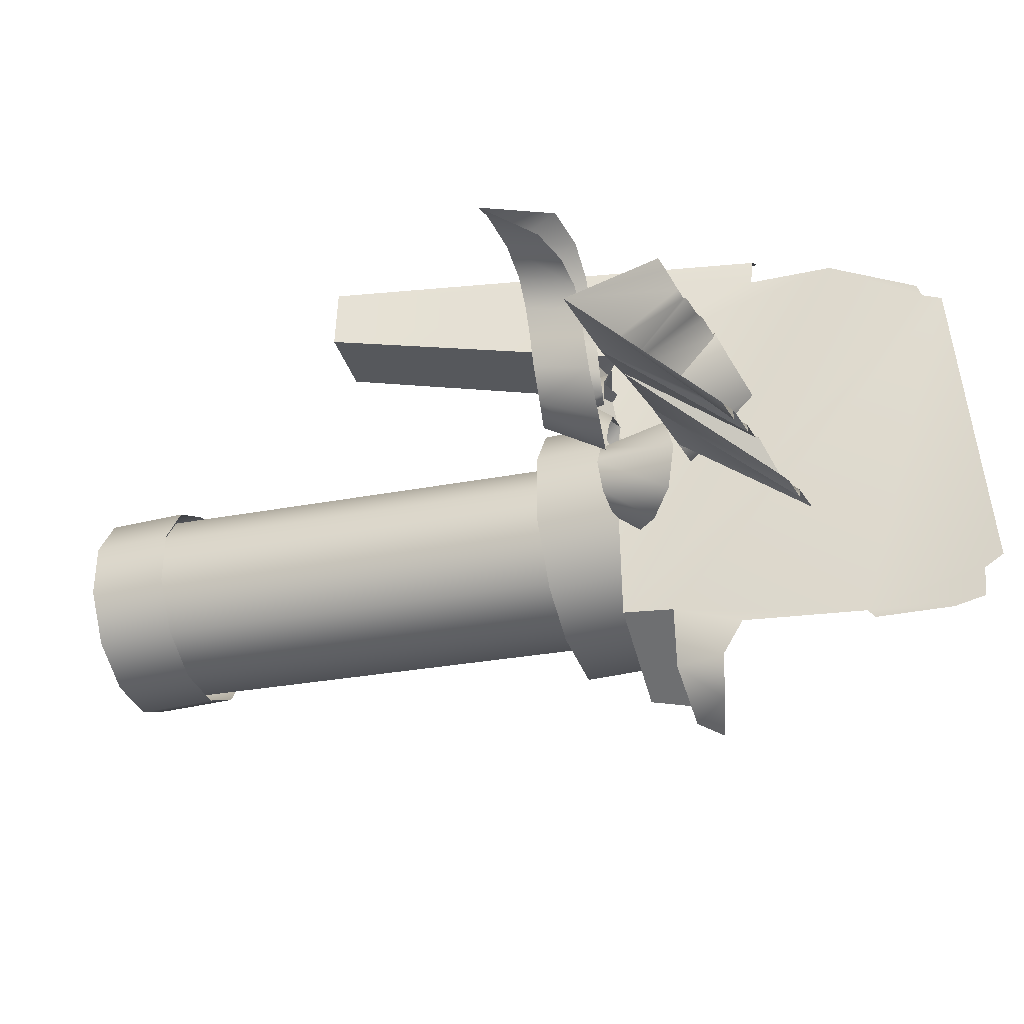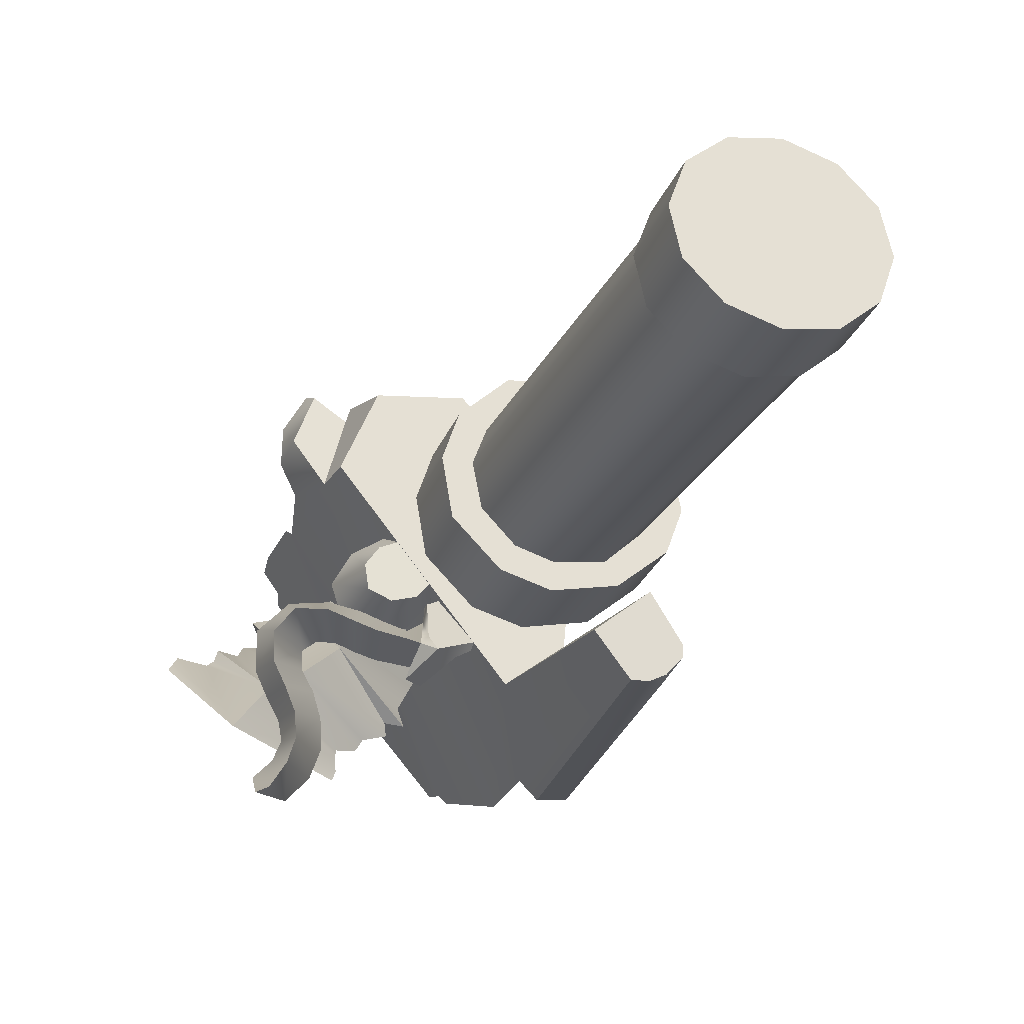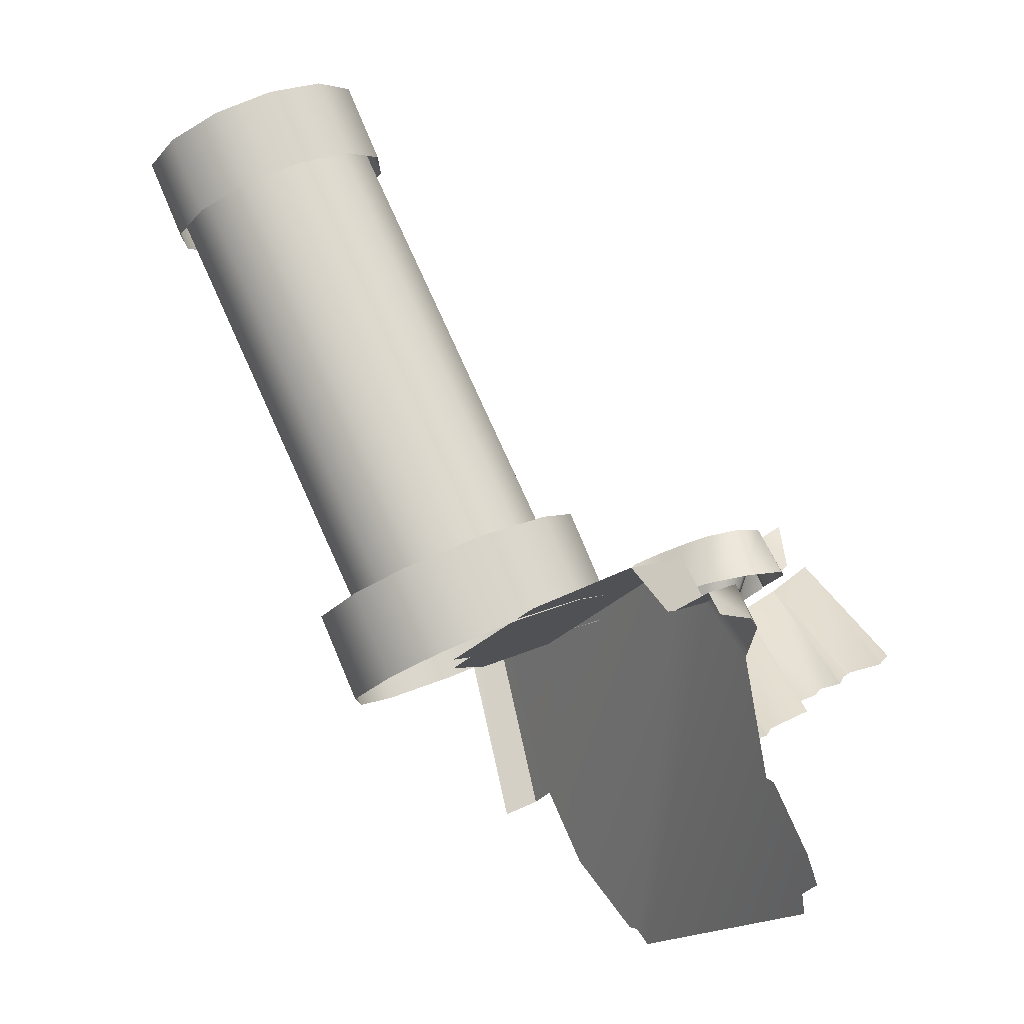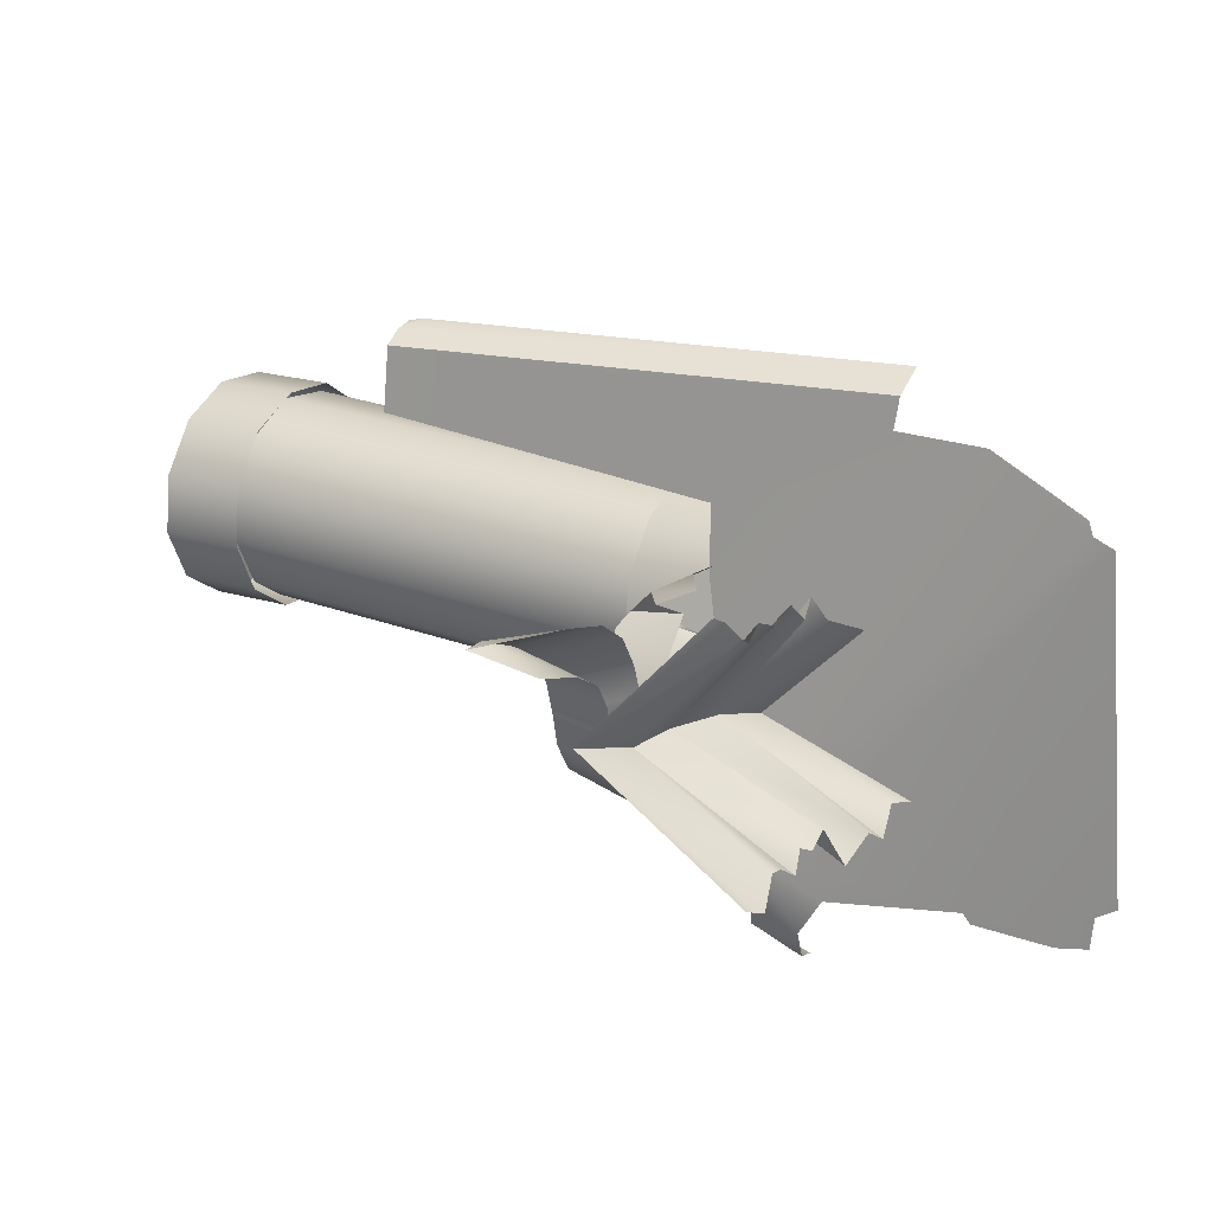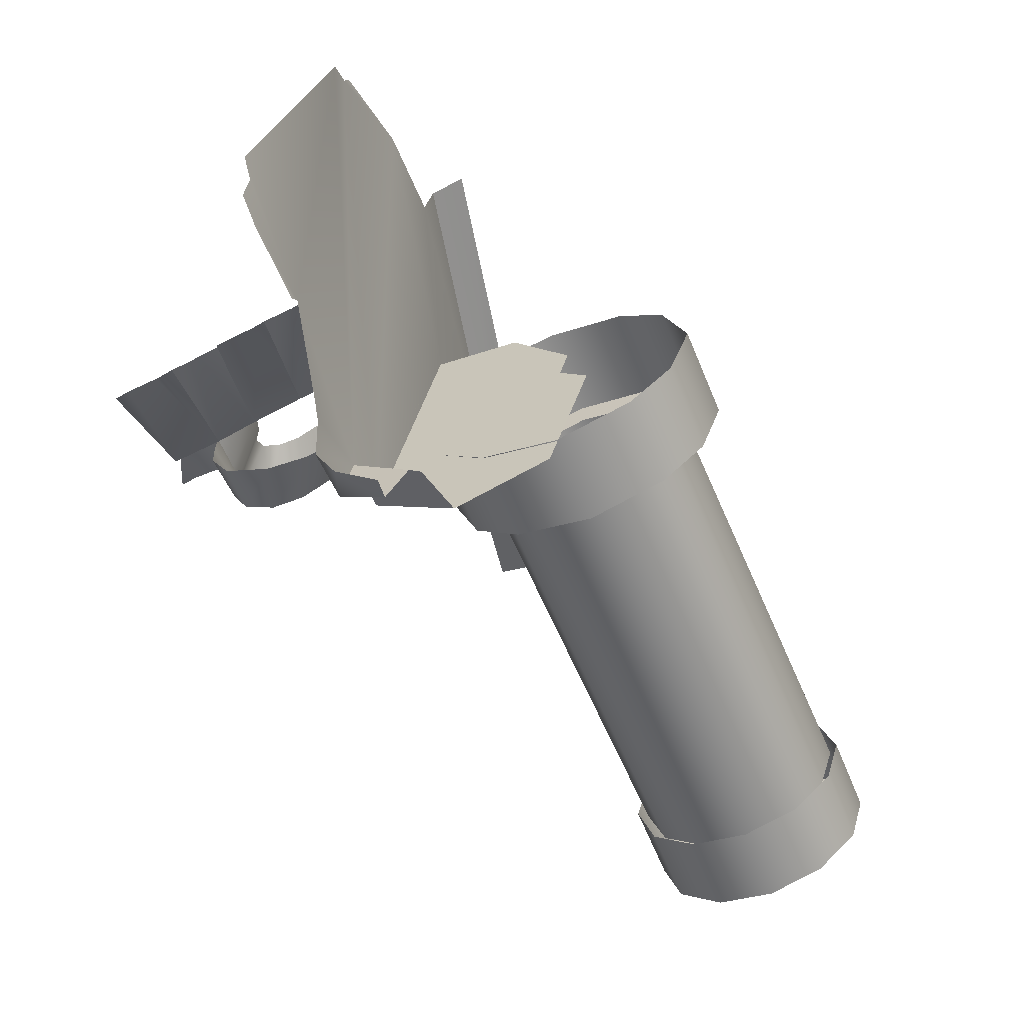
<metadata>
{"format":"obj","ext":"obj","renderer":"f3d","projection":"perspective","resolution":1024,"background":"white","views":[{"elev":-20.6,"azim":82.8,"up":"+Y"},{"elev":75.8,"azim":153.6,"up":"+Z"},{"elev":-21.1,"azim":-14.9,"up":"+Z"},{"elev":29.0,"azim":94.4,"up":"+Y"},{"elev":-59.0,"azim":177.5,"up":"+Y"}]}
</metadata>
<code>
g mba002_phase1_r_ar
v -2.954 11.31 5.425
v -3.106 11.95 6.291
v -2.946 11.52 5.539
v -3.405 11.86 6.06
v -3.566 12.45 5.639
v -3.462 12.38 5.665
v -4.269 12.58 6.157
v -4.745 12.5 5.932
v -5.169 12.71 7.709
v -4.747 12.8 7.882
v -5.198 13.09 7.697
v -4.747 12.8 7.882
v -5.169 12.71 7.709
v -4.806 13.16 7.858
v -4.905 13.2 7.818
v -5.158 13.15 7.714
v -5.018 13.21 7.771
v -4.974 13.24 7.69
v -5.018 13.21 7.771
v -5.158 13.15 7.714
v -4.905 13.2 7.818
v -4.36 13.33 5.161
v -4.806 13.16 7.858
v -4.176 13.25 5.241
v -4.934 10.57 5.688
v -3.937 10.77 6.163
v -4.397 10.36 5.918
v -5.017 11.74 5.745
v -5.169 11.56 5.66
v -4.269 12.58 6.157
v -4.745 12.5 5.932
v -5.065 11.98 5.741
v -3.743 10.39 5.884
v -4.009 10.12 5.719
v -4.132 10.36 5.677
v -3.801 10.76 5.888
v -4.009 10.12 5.719
v -3.724 10.2 5.611
v -3.97 10.05 5.567
v -3.743 10.39 5.884
v -3.602 10.43 5.639
v -3.801 10.76 5.888
v -3.601 10.64 5.521
v -3.481 10.69 4.806
v -3.555 12.77 4.207
v -3.613 12.81 4.312
v -3.171 10.96 4.071
v -3.207 10.89 4.174
v -3.184 10.71 4.189
v -3.255 10.66 4.354
v -3.454 10.64 4.768
v -3.937 10.77 6.163
v -3.91 13.11 4.812
v -3.637 12.88 4.335
v -4.269 12.58 6.157
v -4.127 13.08 5.267
v -4.747 12.8 7.882
v -4.806 13.16 7.858
v -4.176 13.25 5.241
v -4.132 10.36 5.677
v -4.204 10.28 5.639
v -4.397 10.36 5.918
v -3.801 10.76 5.888
v -3.937 10.77 6.163
v -3.928 11.4 6.222
v -4.055 11.41 6.159
v -4.117 11.76 6.159
v -4 11.81 6.222
v -3.79 11.48 6.299
v -3.838 11.78 6.301
v -3.737 11.65 6.341
v -3.928 11.4 6.222
v -3.986 11.32 6.04
v -4.055 11.41 6.159
v -3.751 11.31 5.999
v -3.79 11.48 6.299
v -3.542 11.43 5.95
v -3.737 11.65 6.341
v -3.507 11.68 5.923
v -3.838 11.78 6.301
v -3.615 11.87 5.948
v -4 11.81 6.222
v -3.859 11.92 5.999
v -4.117 11.76 6.159
v -4.08 11.85 6.04
v -2.946 11.52 5.539
v -3.106 11.95 6.291
v -2.827 11.47 5.587
v -2.88 11.98 6.453
v -2.769 11.52 5.647
v -2.667 11.43 5.665
v -3.179 11.35 5.313
v -3.106 11.95 6.291
v -2.954 11.31 5.425
v -3.405 11.86 6.06
v -3.238 11.28 5.24
v -3.397 11.39 5.2
v -3.405 11.86 6.06
v -3.238 11.28 5.24
v -3.636 11.74 5.865
v -3.511 11.33 5.098
v -2.667 11.43 5.665
v -2.88 11.98 6.453
v -2.613 11.5 5.734
v -2.559 11.51 5.773
v -2.578 12.15 6.712
v -2.407 11.39 5.801
v -2.321 11.45 5.886
v -2.578 12.15 6.712
v -3.029 12.59 6.038
v -2.983 12.64 6.09
v -3.067 12.48 5.959
v -2.88 11.98 6.453
v -3.094 12.44 5.924
v -3.106 11.95 6.291
v -3.202 12.5 5.885
v -3.279 12.44 5.809
v -3.431 12.47 5.733
v -3.462 12.38 5.665
v -3.405 11.86 6.06
v -3.405 11.86 6.06
v -3.586 12.31 5.555
v -3.566 12.45 5.639
v -3.788 12.15 5.366
v -3.636 11.74 5.865
v -3.903 11.74 5.736
v -4.209 12.24 6.16
v -4.169 12.28 6.135
v -4.052 12.29 6.233
v -3.963 12.23 6.438
v -3.763 12.35 6.201
v -3.691 12.31 6.4
v -2.556 12.52 6.855
v -2.636 12.66 7.134
v -2.548 12.67 7.195
v -2.707 12.45 6.702
v -2.791 12.55 7.002
v -2.809 12.35 6.614
v -2.908 12.42 6.918
v -2.968 12.26 6.871
v -2.847 12.22 6.574
v -2.983 12.09 6.845
v -2.843 12.05 6.556
v -2.986 11.91 6.824
v -2.851 11.86 6.528
v -3.072 11.72 6.778
v -2.968 11.6 6.454
v -3.23 11.52 6.375
v -3.252 11.64 6.73
v -3.469 11.61 6.332
v -3.434 11.73 6.699
v -3.629 11.75 6.3
v -3.552 11.87 6.679
v -3.737 11.88 6.268
v -3.656 11.99 6.654
v -3.847 11.99 6.223
v -3.801 12.11 6.603
v -3.875 12.16 6.536
v -3.968 11.97 6.155
v -4.209 12.24 6.16
v -3.963 12.23 6.438
v -3.946 12.12 6.417
v -4.131 11.88 6.104
v -4.041 11.89 6.213
v -3.691 12.31 6.4
v -3.756 12.22 6.264
v -3.875 12.16 6.536
v -3.963 12.23 6.438
v -3.875 12.16 6.536
v -3.756 12.22 6.264
v -3.801 12.11 6.603
v -3.574 12.09 6.321
v -3.656 11.99 6.654
v -3.474 11.99 6.341
v -3.552 11.87 6.679
v -3.39 11.88 6.354
v -3.434 11.73 6.699
v -3.283 11.82 6.372
v -3.252 11.64 6.73
v -3.176 11.84 6.397
v -3.072 11.72 6.778
v -2.986 11.91 6.824
v -3.12 11.96 6.422
v -2.983 12.09 6.845
v -3.123 12.12 6.436
v -2.968 12.26 6.871
v -3.09 12.31 6.465
v -2.908 12.42 6.918
v -3.007 12.5 6.514
v -2.864 12.64 6.597
v -2.791 12.55 7.002
v -2.671 12.73 6.741
v -2.636 12.66 7.134
v -2.548 12.67 7.195
v -3.963 12.23 6.438
v -3.875 12.16 6.536
v -3.946 12.12 6.417
v -3.968 11.97 6.155
v -4.041 11.89 6.213
v -4.014 11.89 6.164
v -4.783 12.22 6.501
v -5.207 12.16 6.298
v -5.207 12.35 6.314
v -4.893 12.05 6.434
v -4.541 11.97 6.592
v -4.706 11.85 6.504
v -4.416 11.52 6.611
v -4.621 11.53 6.516
v -4.541 11.11 6.517
v -4.71 11.21 6.446
v -4.975 10.77 5.677
v -5.207 10.73 6.172
v -4.783 10.86 6.381
v -4.551 10.9 5.887
v -4.541 11.11 6.517
v -4.309 11.15 6.022
v -4.541 11.11 6.517
v -4.185 11.56 6.116
v -4.309 11.15 6.022
v -4.416 11.52 6.611
v -4.541 11.97 6.592
v -4.309 12.01 6.097
v -4.783 12.22 6.501
v -4.551 12.26 6.006
v -4.975 12.39 5.819
v -5.207 12.35 6.314
v -4.541 11.11 6.517
v -4.901 11.03 6.341
v -4.71 11.21 6.446
v -4.783 10.86 6.381
v -5.207 10.94 6.19
v -5.207 10.73 6.172
v -5.207 12.16 6.298
v -5.63 12.25 6.107
v -5.207 12.35 6.314
v -5.52 12.07 6.143
v -5.873 12.02 5.973
v -5.708 11.89 6.039
v -5.997 11.58 5.877
v -5.792 11.57 5.972
v -5.873 11.16 5.898
v -5.703 11.25 5.985
v -4.975 10.77 5.677
v -5.63 10.89 5.988
v -5.207 10.73 6.172
v -5.399 10.94 5.493
v -5.873 11.16 5.898
v -5.641 11.21 5.403
v -5.873 11.16 5.898
v -5.641 11.21 5.403
v -5.766 11.63 5.382
v -5.997 11.58 5.877
v -5.873 12.02 5.973
v -5.641 12.06 5.478
v -5.63 12.25 6.107
v -5.399 12.3 5.612
v -4.975 12.39 5.819
v -5.207 12.35 6.314
v -5.873 11.16 5.898
v -5.703 11.25 5.985
v -5.512 11.05 6.057
v -5.63 10.89 5.988
v -5.207 10.94 6.19
v -5.207 10.73 6.172
v -6.562 12.11 9.137
v -6.351 12.15 8.688
v -6.034 12.05 8.827
v -6.245 12.01 9.277
v -5.799 11.8 8.916
v -6.009 11.76 9.365
v -5.711 11.47 8.928
v -5.921 11.43 9.377
v -5.799 11.14 8.858
v -6.009 11.1 9.307
v -6.245 10.87 9.177
v -6.034 10.91 8.728
v -6.351 10.84 8.573
v -6.562 10.8 9.023
v -6.009 11.1 9.307
v -5.799 11.14 8.858
v -6.034 10.91 8.728
v -6.245 10.87 9.177
v -6.37 12.1 8.724
v -5.207 12.16 6.298
v -4.893 12.05 6.434
v -6.056 11.99 8.861
v -6.056 11.99 8.861
v -4.893 12.05 6.434
v -4.706 11.85 6.504
v -5.869 11.79 8.931
v -4.621 11.53 6.516
v -5.782 11.46 8.944
v -4.71 11.21 6.446
v -5.874 11.15 8.873
v -4.71 11.21 6.446
v -6.065 10.96 8.768
v -5.874 11.15 8.873
v -4.901 11.03 6.341
v -5.207 10.94 6.19
v -6.37 10.88 8.617
v -6.562 10.8 9.023
v -6.878 10.9 8.883
v -6.245 10.87 9.177
v -7.113 11.15 8.794
v -6.009 11.1 9.307
v -7.202 11.48 8.782
v -5.921 11.43 9.377
v -6.009 11.76 9.365
v -7.113 11.8 8.852
v -6.245 12.01 9.277
v -6.878 12.03 8.982
v -6.562 12.11 9.137
v -6.562 12.11 9.137
v -6.668 12.07 8.533
v -6.351 12.15 8.688
v -6.878 12.03 8.982
v -6.903 11.84 8.403
v -7.113 11.8 8.852
v -6.992 11.52 8.333
v -7.202 11.48 8.782
v -6.903 11.18 8.345
v -7.113 11.15 8.794
v -6.878 10.9 8.883
v -6.562 10.8 9.023
v -6.351 10.84 8.573
v -6.668 10.94 8.434
v -7.113 11.15 8.794
v -6.878 10.9 8.883
v -6.668 10.94 8.434
v -6.903 11.18 8.345
v -5.52 12.07 6.143
v -5.207 12.16 6.298
v -6.37 12.1 8.724
v -6.684 12.01 8.57
v -5.708 11.89 6.039
v -5.52 12.07 6.143
v -6.684 12.01 8.57
v -6.871 11.83 8.466
v -5.792 11.57 5.972
v -6.958 11.51 8.397
v -5.703 11.25 5.985
v -6.866 11.19 8.412
v -5.703 11.25 5.985
v -6.866 11.19 8.412
v -6.676 10.99 8.484
v -5.512 11.05 6.057
v -5.207 10.94 6.19
v -6.37 10.88 8.617
g mba002_phase1_r_ar_0
f 3 2 1
f 6 5 4
f 9 8 7
f 10 9 7
f 13 12 11
f 12 14 11
f 11 14 15
f 16 11 15
f 17 16 15
f 20 19 18
f 18 19 21
f 22 18 21
f 22 21 23
f 24 22 23
f 27 26 25
f 25 26 28
f 29 25 28
f 28 26 30
f 28 30 31
f 32 28 31
f 35 34 33
f 36 35 33
f 39 38 37
f 38 40 37
f 41 40 38
f 42 40 41
f 43 42 41
f 42 43 44
f 44 45 42
f 45 46 42
f 47 45 44
f 48 47 44
f 49 48 44
f 50 49 44
f 51 50 44
f 52 42 46
f 46 53 52
f 46 54 53
f 55 52 53
f 56 55 53
f 57 55 56
f 56 58 57
f 56 59 58
f 62 61 60
f 60 63 62
f 63 64 62
f 67 66 65
f 68 67 65
f 68 65 69
f 70 68 69
f 71 70 69
f 74 73 72
f 73 75 72
f 72 75 76
f 75 77 76
f 76 77 78
f 77 79 78
f 78 79 80
f 79 81 80
f 80 81 82
f 81 83 82
f 82 83 84
f 83 85 84
f 88 87 86
f 89 87 88
f 90 89 88
f 91 89 90
f 94 93 92
f 93 95 92
f 92 95 96
f 99 98 97
f 97 98 100
f 101 97 100
f 104 103 102
f 103 104 105
f 106 103 105
f 107 106 105
f 108 106 107
f 111 110 109
f 110 112 109
f 112 113 109
f 112 114 113
f 115 113 114
f 116 115 114
f 116 117 115
f 117 118 115
f 118 119 115
f 119 120 115
f 123 122 121
f 121 122 124
f 125 121 124
f 124 126 125
f 129 128 127
f 130 129 127
f 131 129 130
f 132 131 130
f 135 134 133
f 133 134 136
f 134 137 136
f 136 137 138
f 137 139 138
f 139 140 138
f 140 141 138
f 140 142 141
f 142 143 141
f 142 144 143
f 144 145 143
f 144 146 145
f 146 147 145
f 147 146 148
f 146 149 148
f 148 149 150
f 149 151 150
f 150 151 152
f 151 153 152
f 152 153 154
f 153 155 154
f 154 155 156
f 155 157 156
f 156 157 158
f 159 156 158
f 162 161 160
f 163 162 160
f 164 162 163
f 167 166 165
f 168 167 165
f 171 170 169
f 170 171 172
f 171 173 172
f 172 173 174
f 173 175 174
f 174 175 176
f 175 177 176
f 176 177 178
f 177 179 178
f 178 179 180
f 179 181 180
f 180 181 182
f 183 180 182
f 183 182 184
f 185 183 184
f 185 184 186
f 187 185 186
f 187 186 188
f 189 187 188
f 189 188 190
f 188 191 190
f 190 191 192
f 191 193 192
f 192 193 194
f 197 196 195
f 198 196 197
f 199 198 197
f 200 198 199
f 203 202 201
f 202 204 201
f 201 204 205
f 204 206 205
f 207 205 206
f 208 207 206
f 209 207 208
f 210 209 208
f 213 212 211
f 214 213 211
f 215 213 214
f 216 215 214
f 219 218 217
f 218 220 217
f 221 220 218
f 222 221 218
f 223 221 222
f 224 223 222
f 224 225 223
f 225 226 223
f 229 228 227
f 228 230 227
f 228 231 230
f 231 232 230
f 235 234 233
f 234 236 233
f 234 237 236
f 237 238 236
f 238 237 239
f 240 238 239
f 240 239 241
f 242 240 241
f 245 244 243
f 244 246 243
f 246 244 247
f 248 246 247
f 251 250 249
f 252 251 249
f 251 252 253
f 254 251 253
f 254 253 255
f 256 254 255
f 257 256 255
f 258 257 255
f 261 260 259
f 262 261 259
f 263 261 262
f 264 263 262
f 267 266 265
f 268 267 265
f 269 267 268
f 270 269 268
f 271 269 270
f 272 271 270
f 273 271 272
f 274 273 272
f 277 276 275
f 278 277 275
f 281 280 279
f 282 281 279
f 285 284 283
f 286 285 283
f 289 288 287
f 290 289 287
f 291 289 290
f 292 291 290
f 293 291 292
f 294 293 292
f 297 296 295
f 296 298 295
f 299 298 296
f 300 299 296
f 303 302 301
f 302 303 304
f 303 305 304
f 306 304 305
f 307 306 305
f 306 307 308
f 309 306 308
f 309 308 310
f 311 309 310
f 310 312 311
f 315 314 313
f 314 316 313
f 314 317 316
f 317 318 316
f 317 319 318
f 319 320 318
f 319 321 320
f 321 322 320
f 325 324 323
f 326 325 323
f 329 328 327
f 330 329 327
f 333 332 331
f 334 333 331
f 337 336 335
f 338 337 335
f 338 335 339
f 340 338 339
f 340 339 341
f 342 340 341
f 345 344 343
f 346 345 343
f 345 346 347
f 348 345 347

</code>
